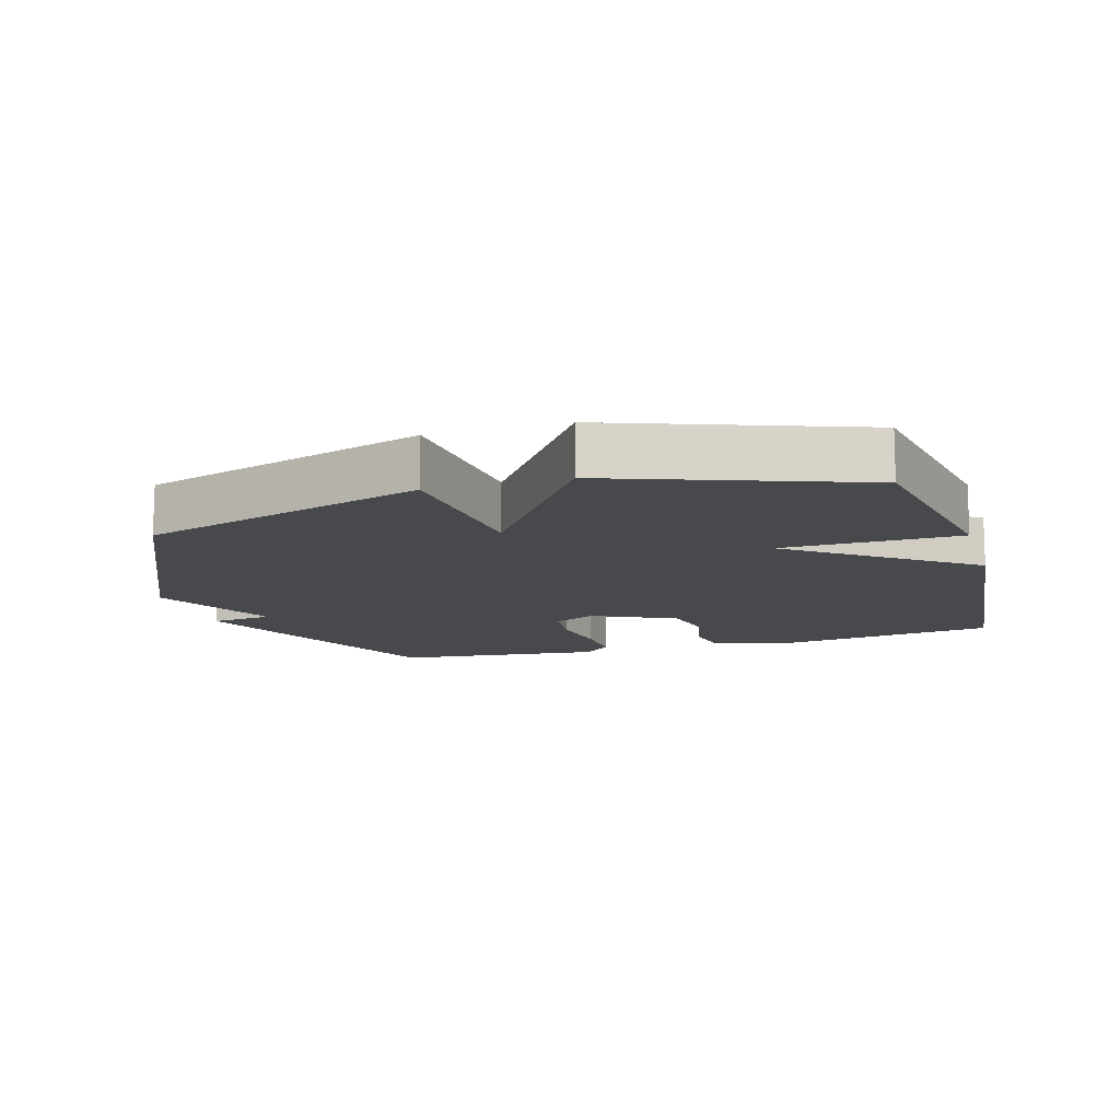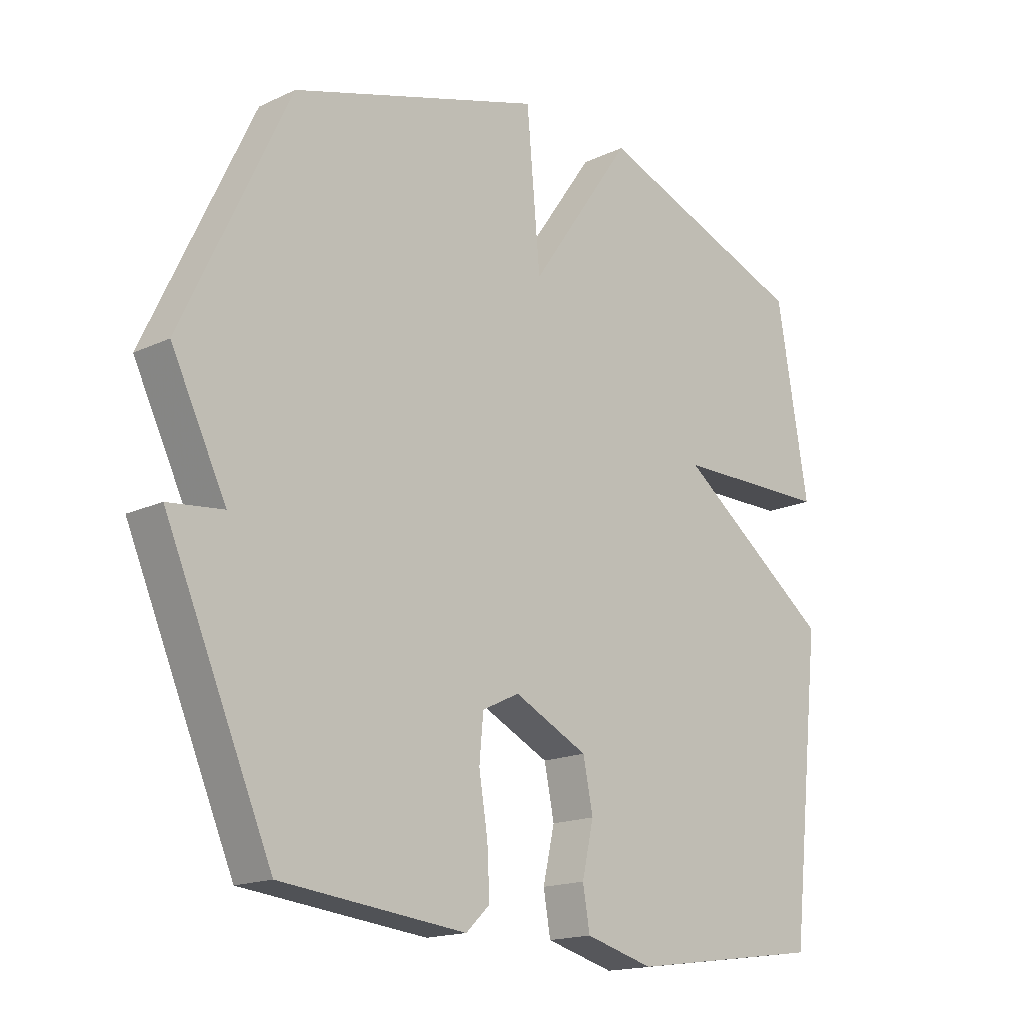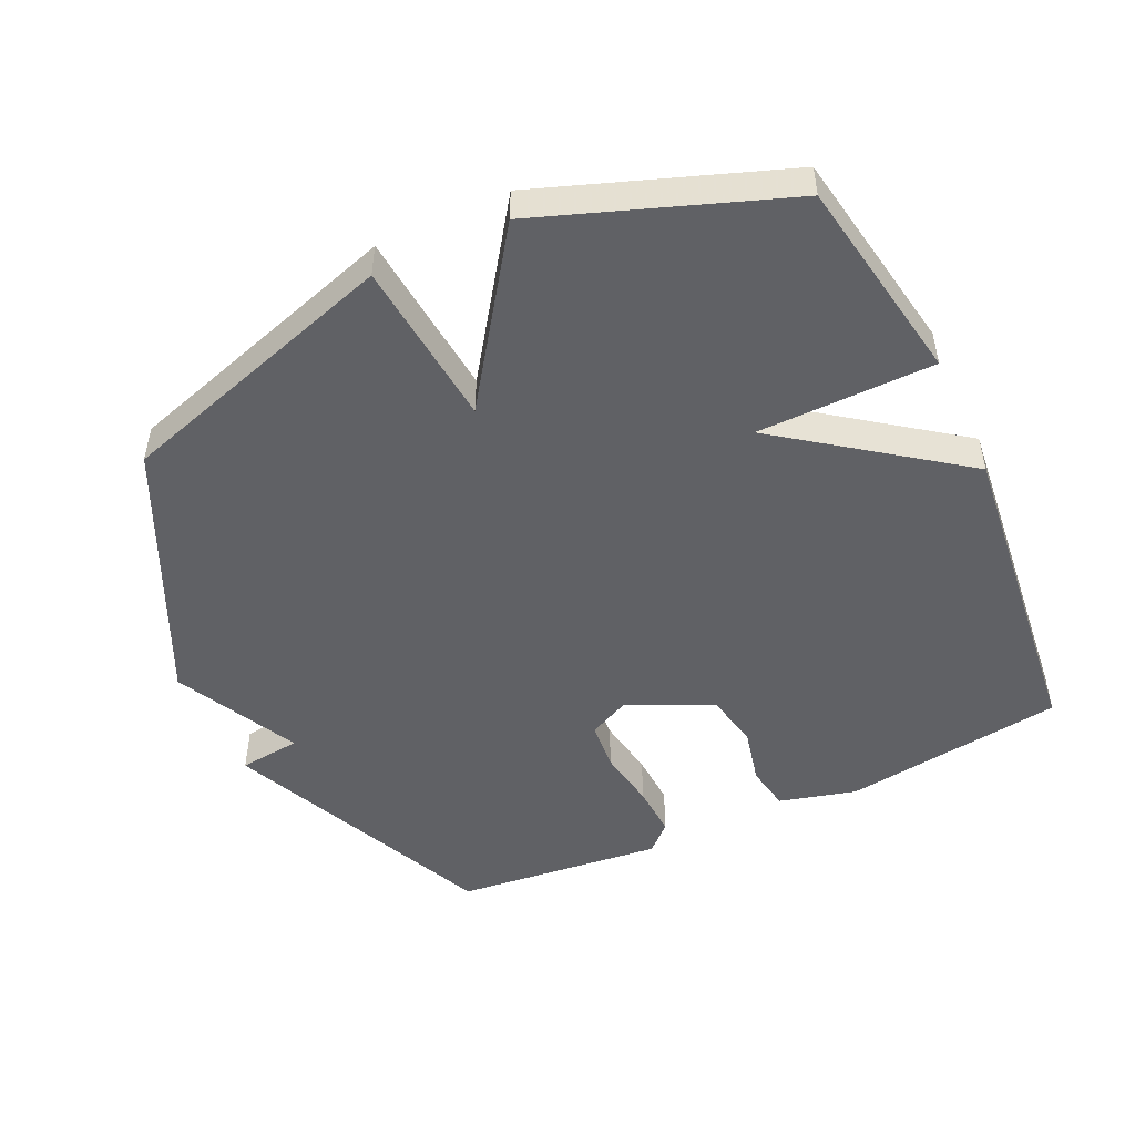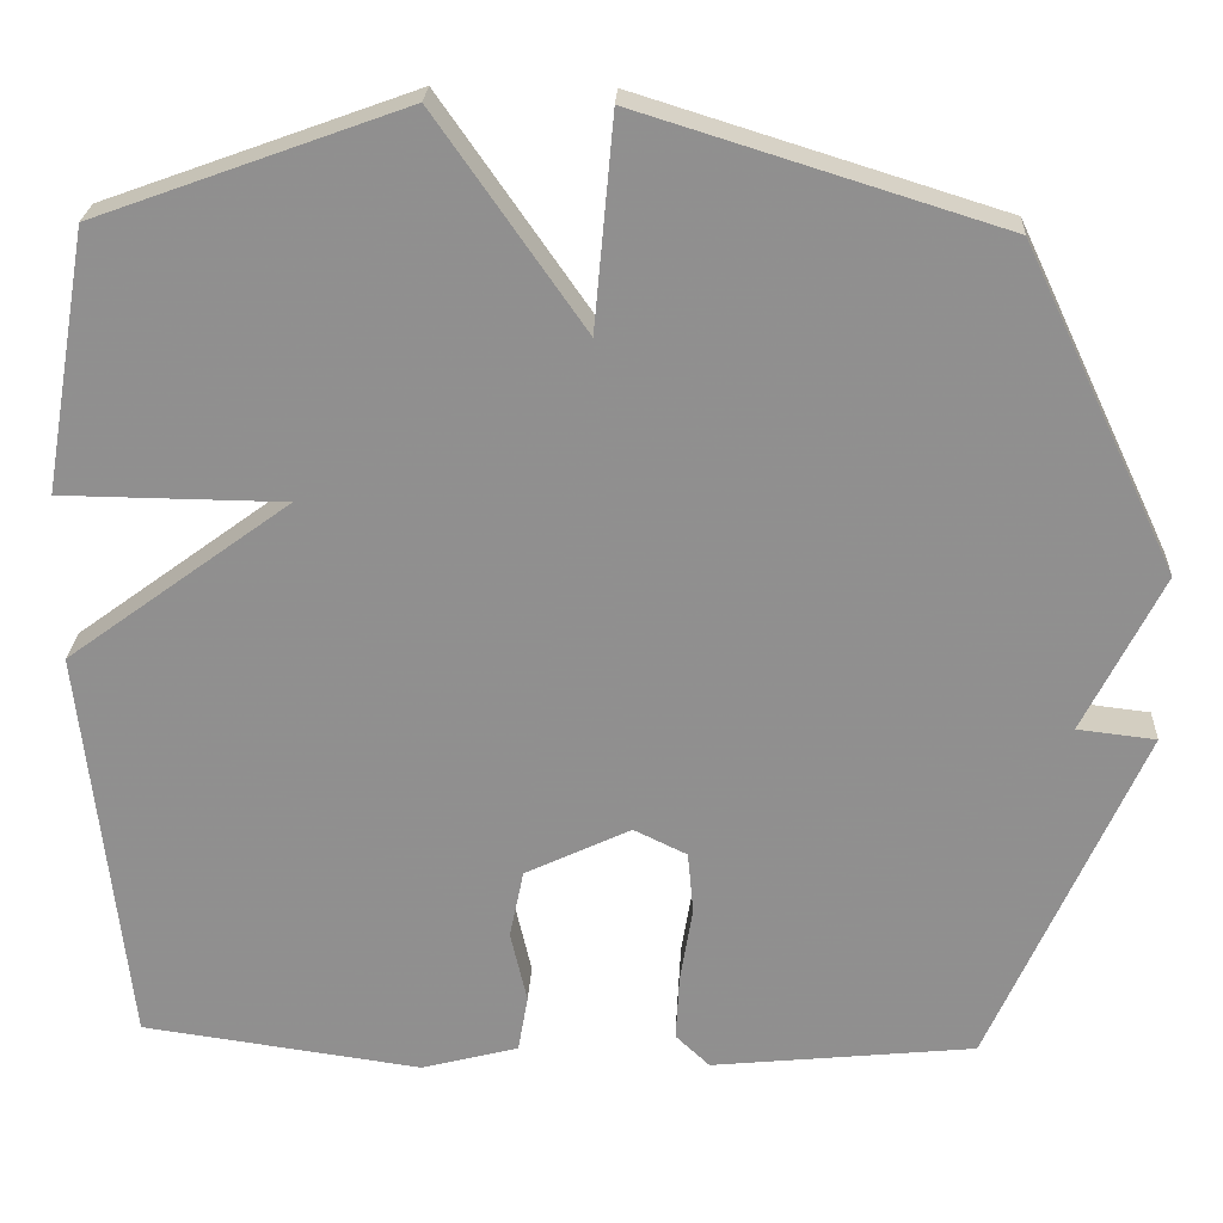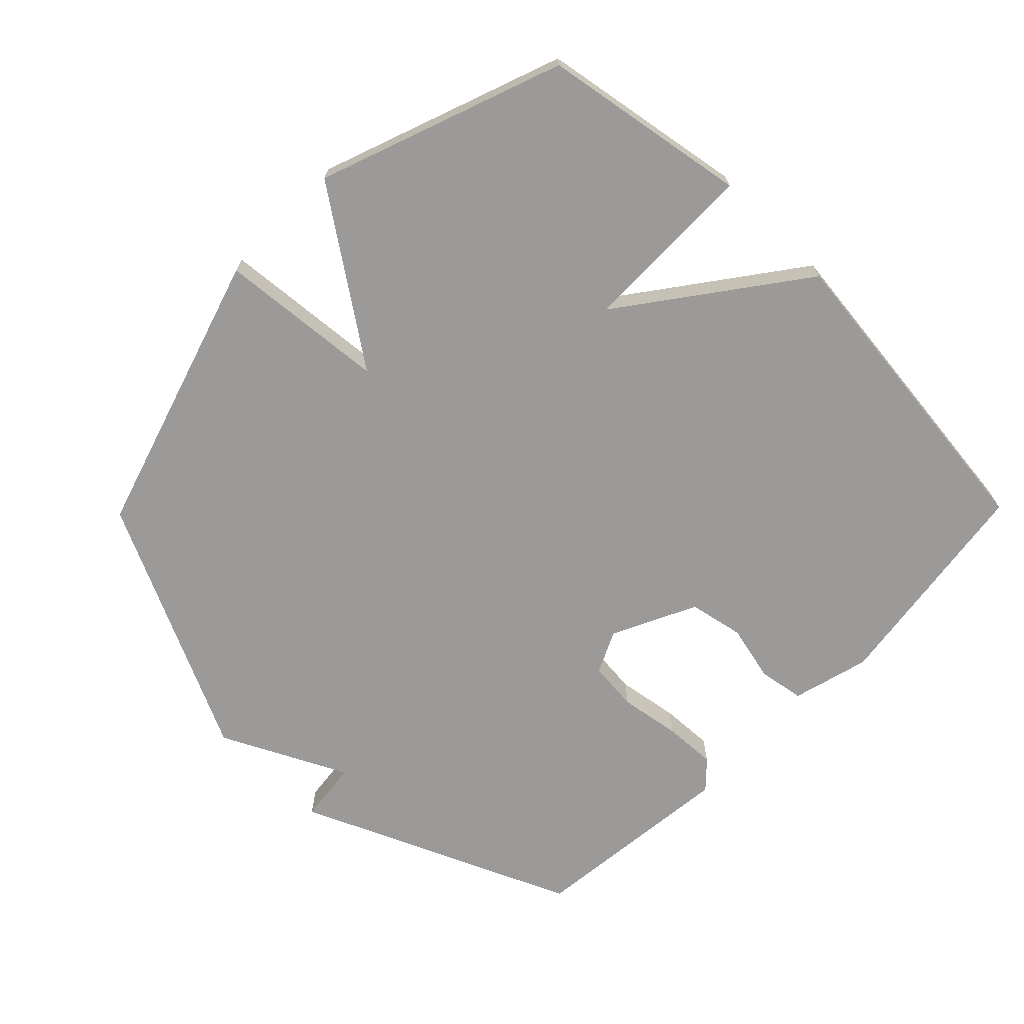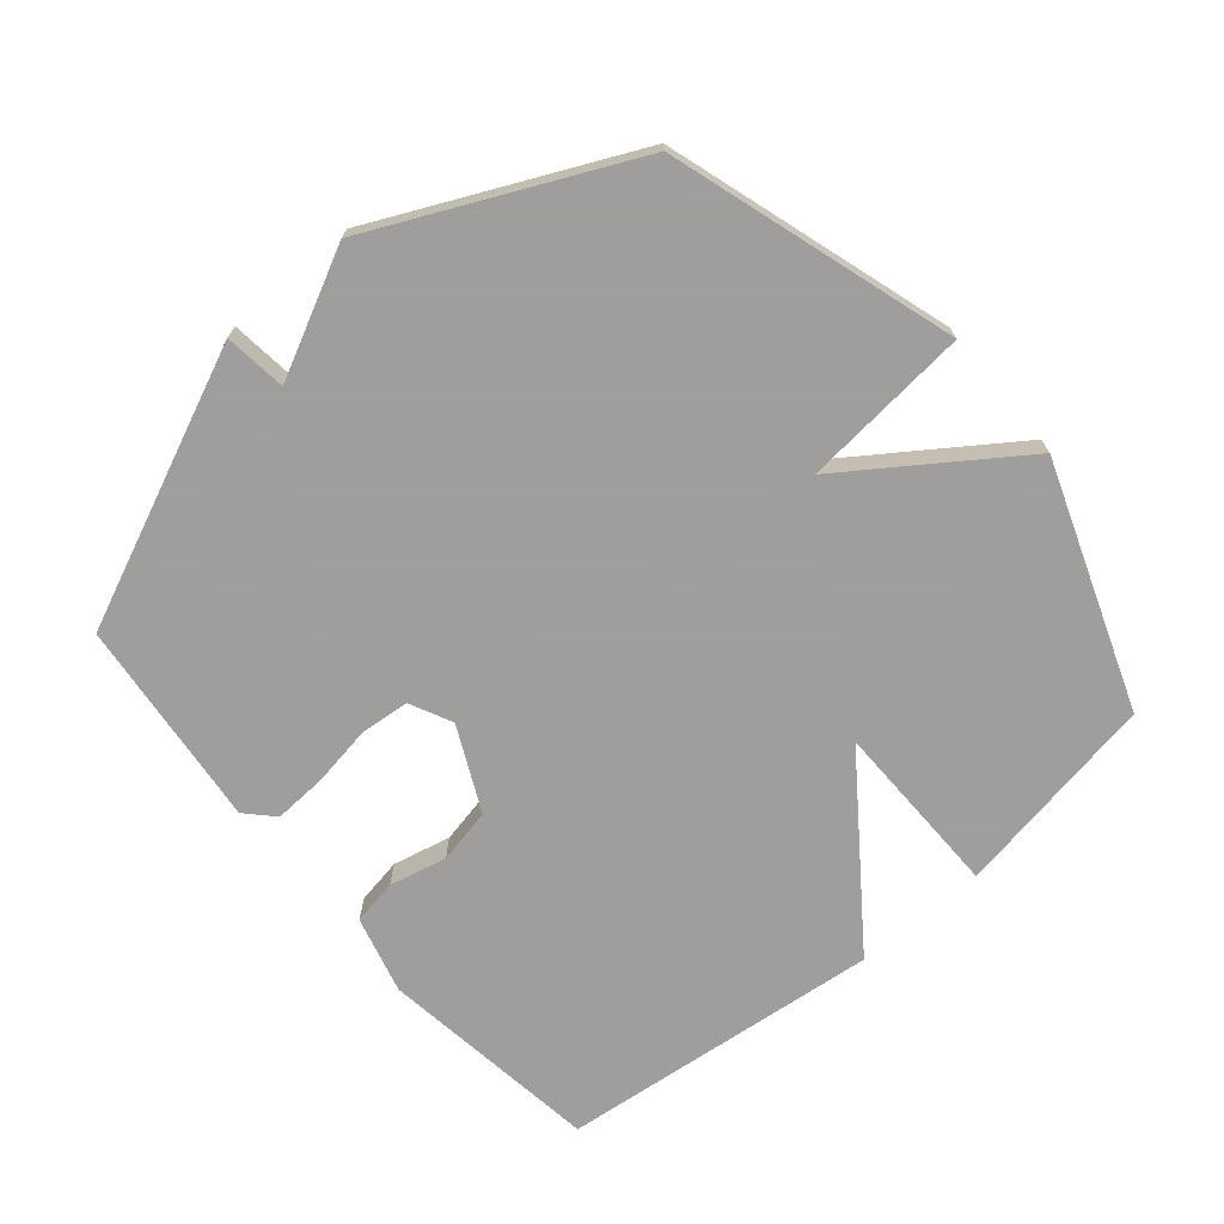
<metadata>
{"format":"obj","ext":"obj","renderer":"f3d","projection":"perspective","resolution":1024,"background":"white","views":[{"elev":-12.4,"azim":16.6,"up":"+Y"},{"elev":-16.7,"azim":-46.5,"up":"+Z"},{"elev":-49.2,"azim":25.1,"up":"+Y"},{"elev":24.2,"azim":-177.3,"up":"+Z"},{"elev":-69.5,"azim":45.5,"up":"+Y"},{"elev":-71.1,"azim":-49.7,"up":"+Y"}]}
</metadata>
<code>
v 0.5 0.07 -0.5
v 0.163 0.07 -0.547
v 0.046 0.07 -0.516
v 0.034 0.07 -0.447
v 0.054 0.07 -0.36
v 0.037 0.07 -0.277
v -0.09 0.07 -0.216
v -0.154 0.07 -0.247
v -0.161 0.07 -0.322
v -0.146 0.07 -0.414
v -0.142 0.07 -0.494
v -0.183 0.07 -0.533
v -0.5 0.07 -0.5
v -0.682 0.07 -0.086
v -0.588 0.07 -0.075
v -0.682 0.07 0.114
v -0.5 0.07 0.5
v -0.069 0.07 0.634
v -0.046 0.07 0.38
v 0.131 0.07 0.634
v 0.5 0.07 0.5
v 0.554 0.07 0.187
v 0.286 0.07 0.184
v 0.554 0.07 -0.013
v 0.5 0 -0.5
v 0.163 0 -0.547
v 0.046 0 -0.516
v 0.034 0 -0.447
v 0.054 0 -0.36
v 0.037 0 -0.277
v -0.09 0 -0.216
v -0.154 0 -0.247
v -0.161 0 -0.322
v -0.146 0 -0.414
v -0.142 0 -0.494
v -0.183 0 -0.533
v -0.5 0 -0.5
v -0.682 0 -0.086
v -0.588 0 -0.075
v -0.682 0 0.114
v -0.5 0 0.5
v -0.069 0 0.634
v -0.046 0 0.38
v 0.131 0 0.634
v 0.5 0 0.5
v 0.554 0 0.187
v 0.286 0 0.184
v 0.554 0 -0.013
f 3 4 5
f 2 3 5
f 1 2 5
f 24 1 5
f 23 24 5
f 21 22 23
f 20 21 23
f 19 20 23
f 19 23 5 6
f 17 18 19
f 16 17 19
f 15 16 19
f 13 14 15
f 12 13 15
f 11 12 15
f 10 11 15
f 9 10 15
f 8 9 15
f 7 8 15 19
f 6 7 19
f 29 28 27
f 29 27 26
f 29 26 25
f 29 25 48
f 29 48 47
f 47 46 45
f 47 45 44
f 47 44 43
f 30 29 47 43
f 43 42 41
f 43 41 40
f 43 40 39
f 39 38 37
f 39 37 36
f 39 36 35
f 39 35 34
f 39 34 33
f 39 33 32
f 43 39 32 31
f 43 31 30
f 1 25 26 2
f 2 26 27 3
f 3 27 28 4
f 4 28 29 5
f 5 29 30 6
f 6 30 31 7
f 7 31 32 8
f 8 32 33 9
f 9 33 34 10
f 10 34 35 11
f 11 35 36 12
f 12 36 37 13
f 13 37 38 14
f 14 38 39 15
f 15 39 40 16
f 16 40 41 17
f 17 41 42 18
f 18 42 43 19
f 19 43 44 20
f 20 44 45 21
f 21 45 46 22
f 22 46 47 23
f 23 47 48 24
f 24 48 25 1

</code>
